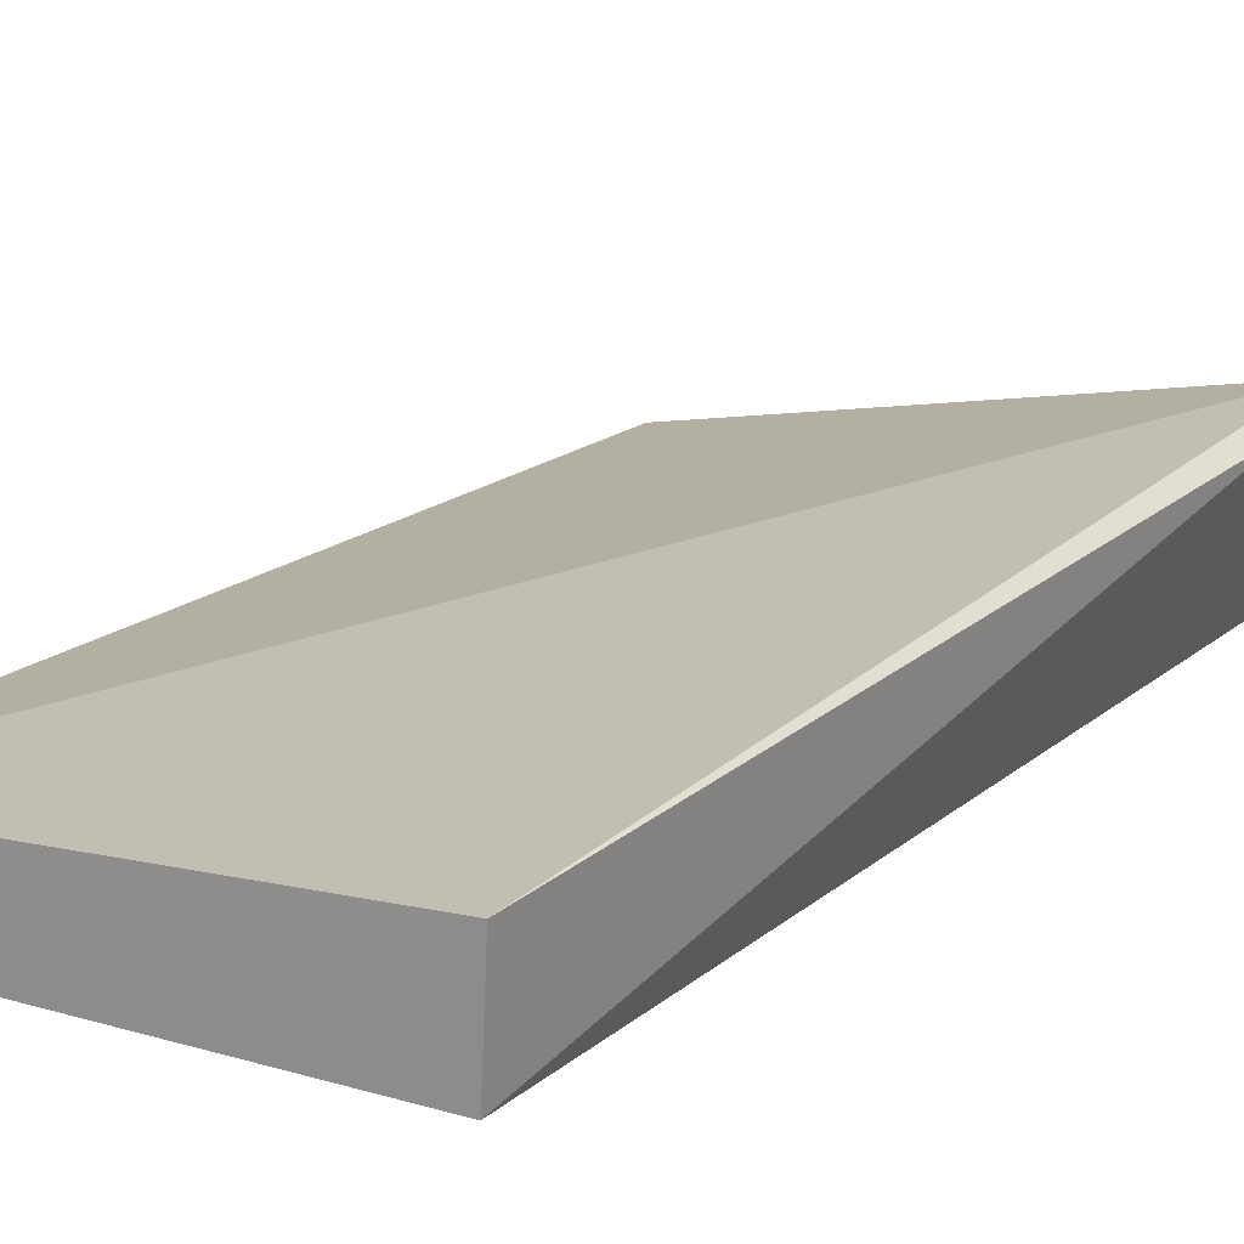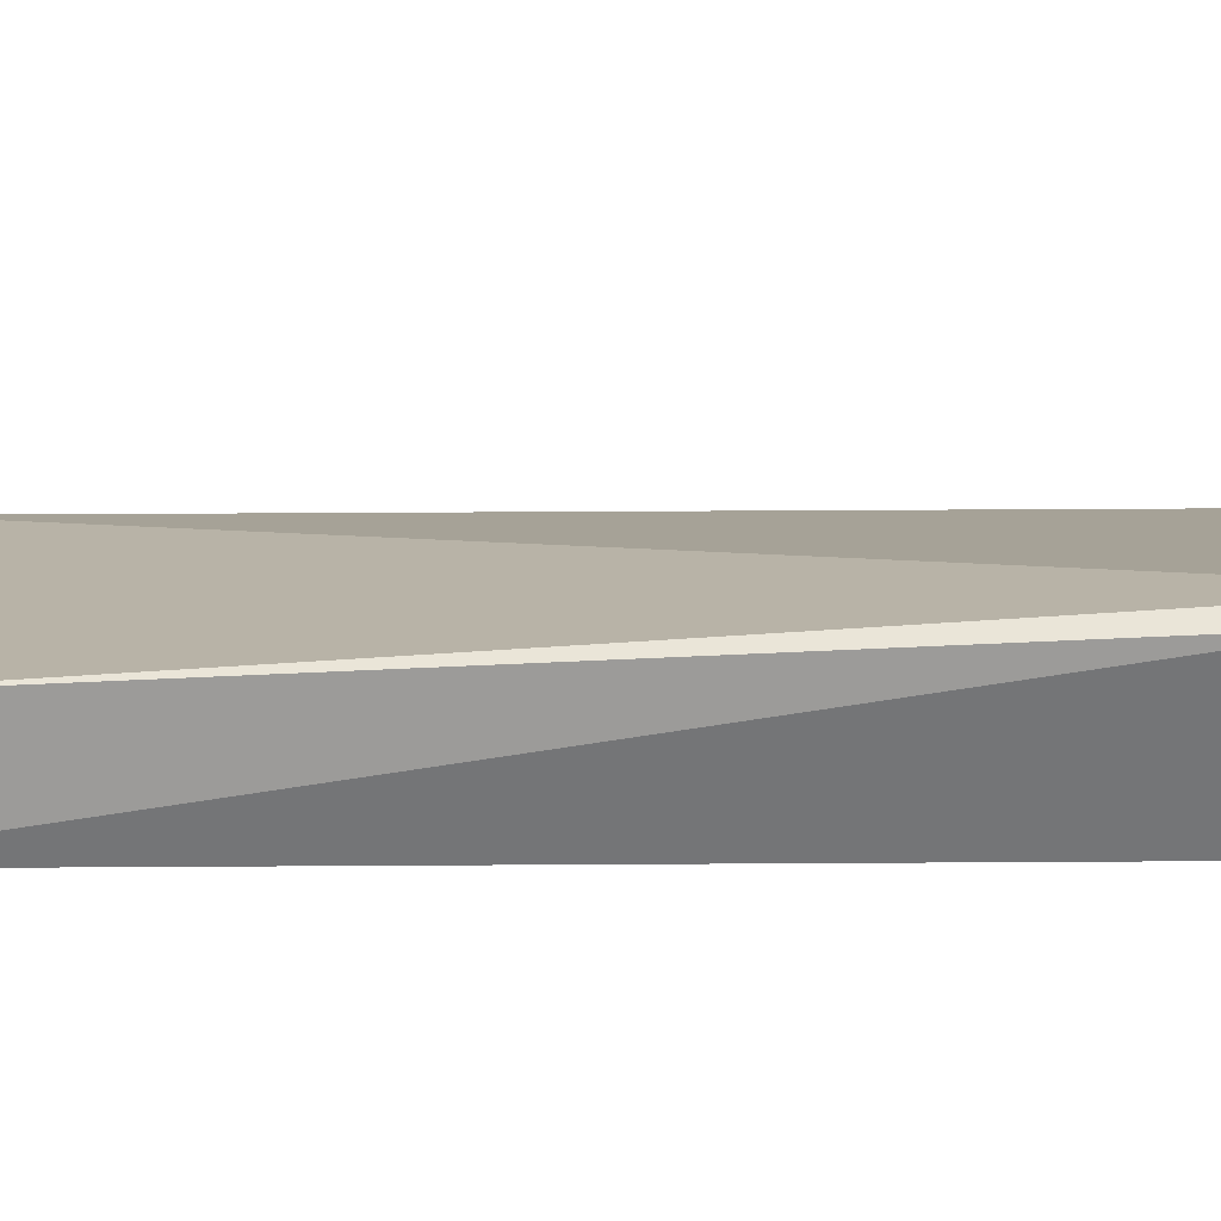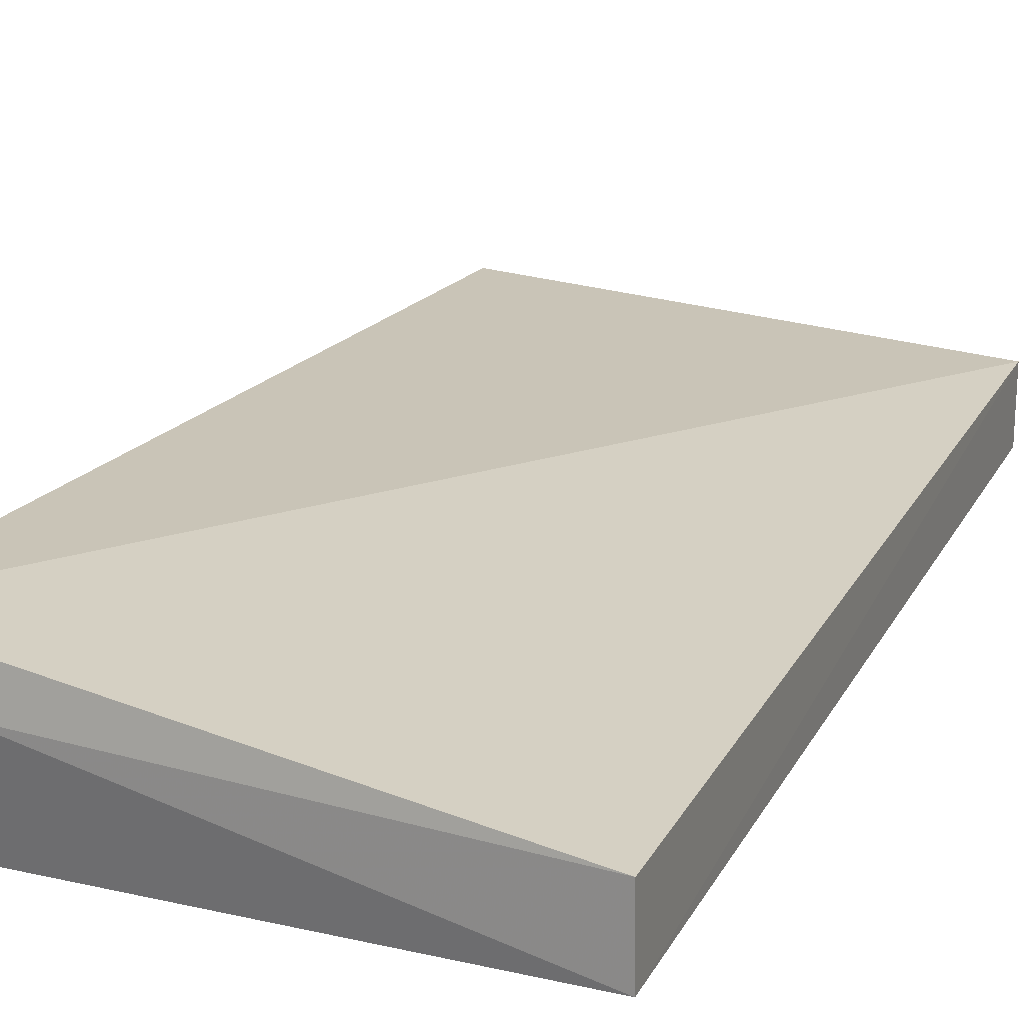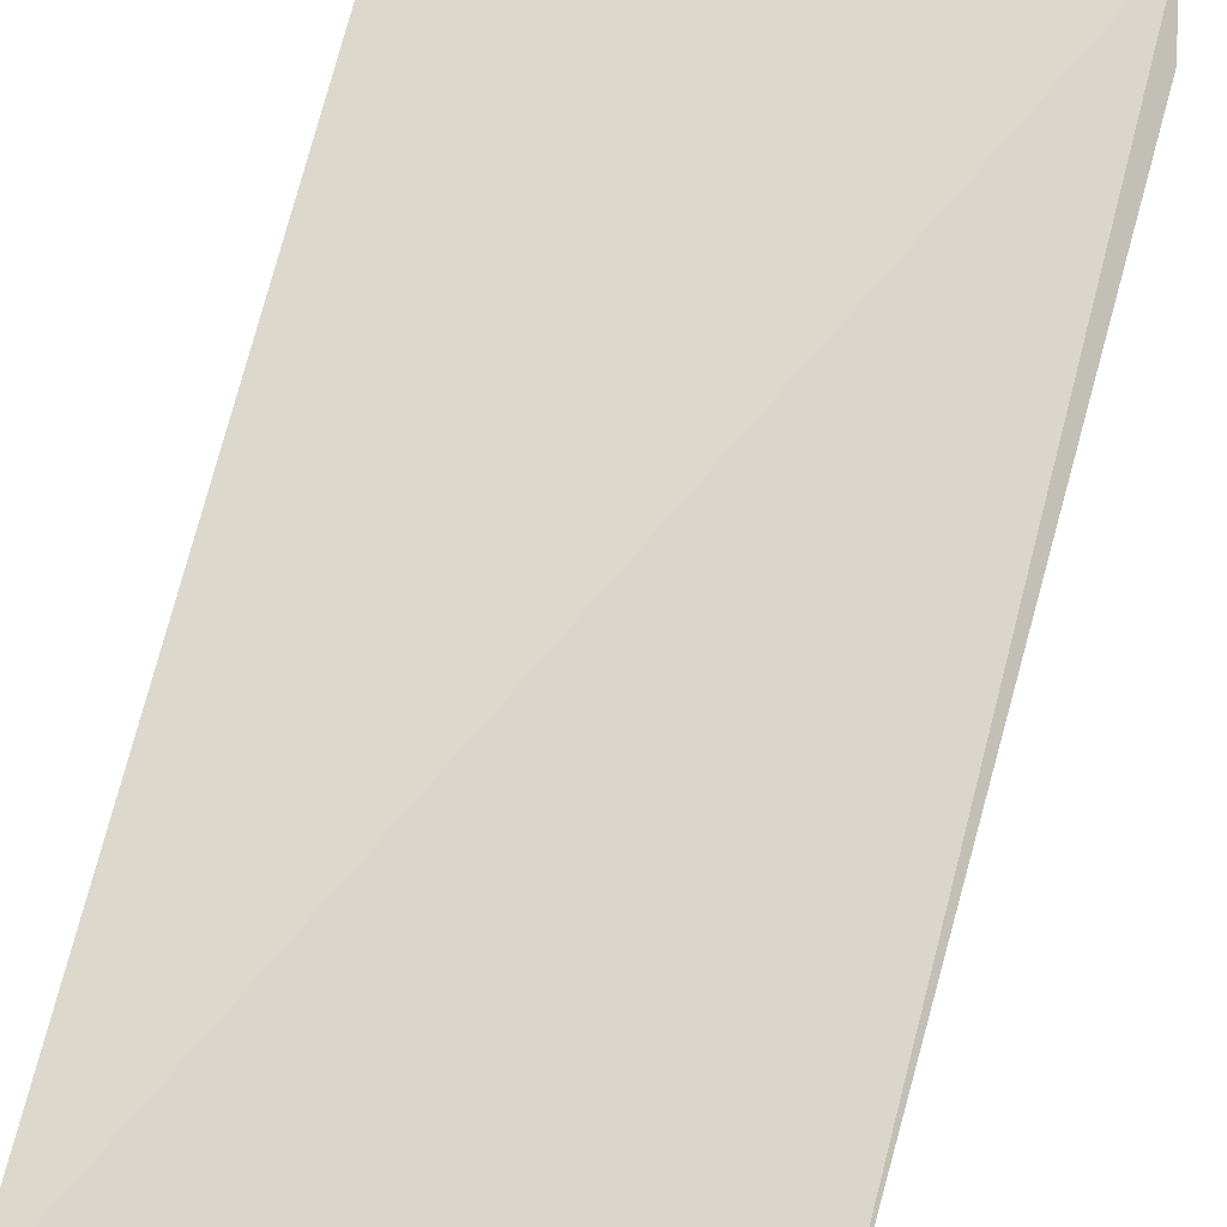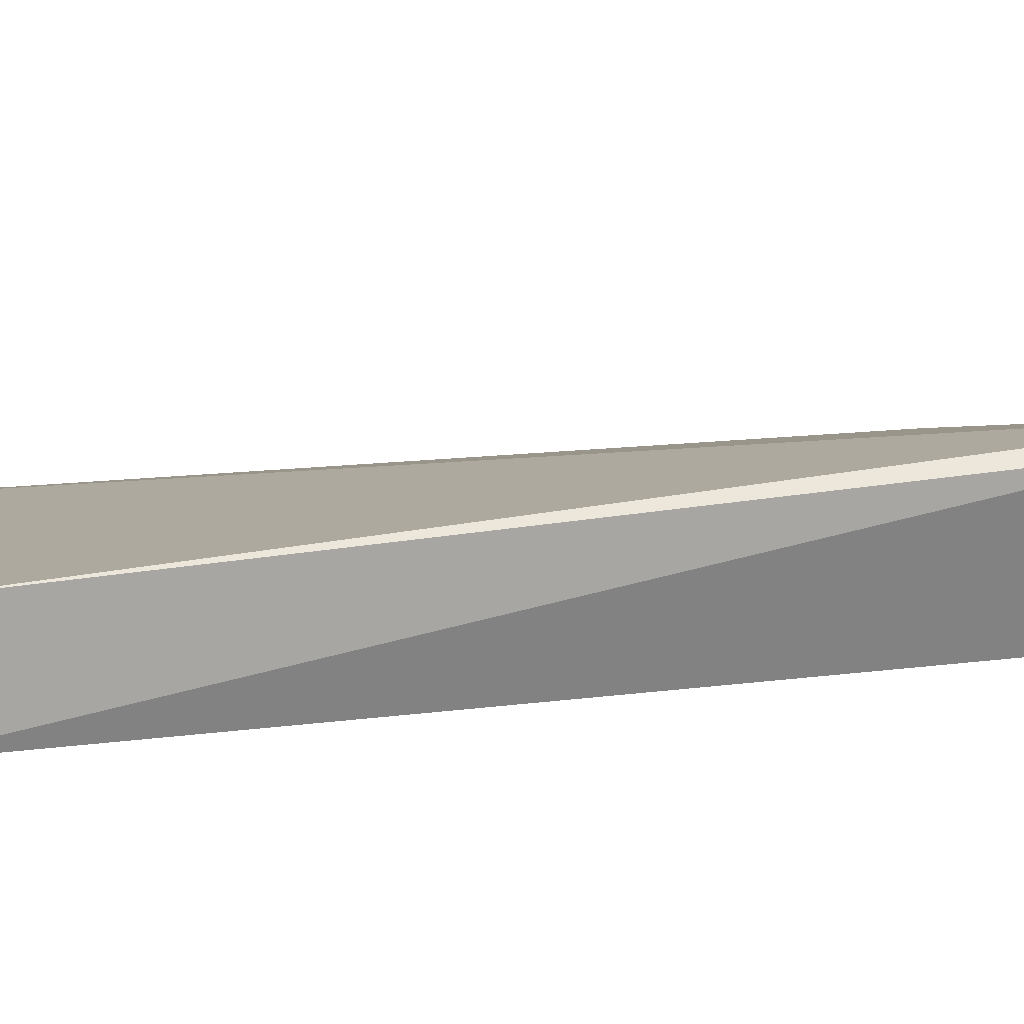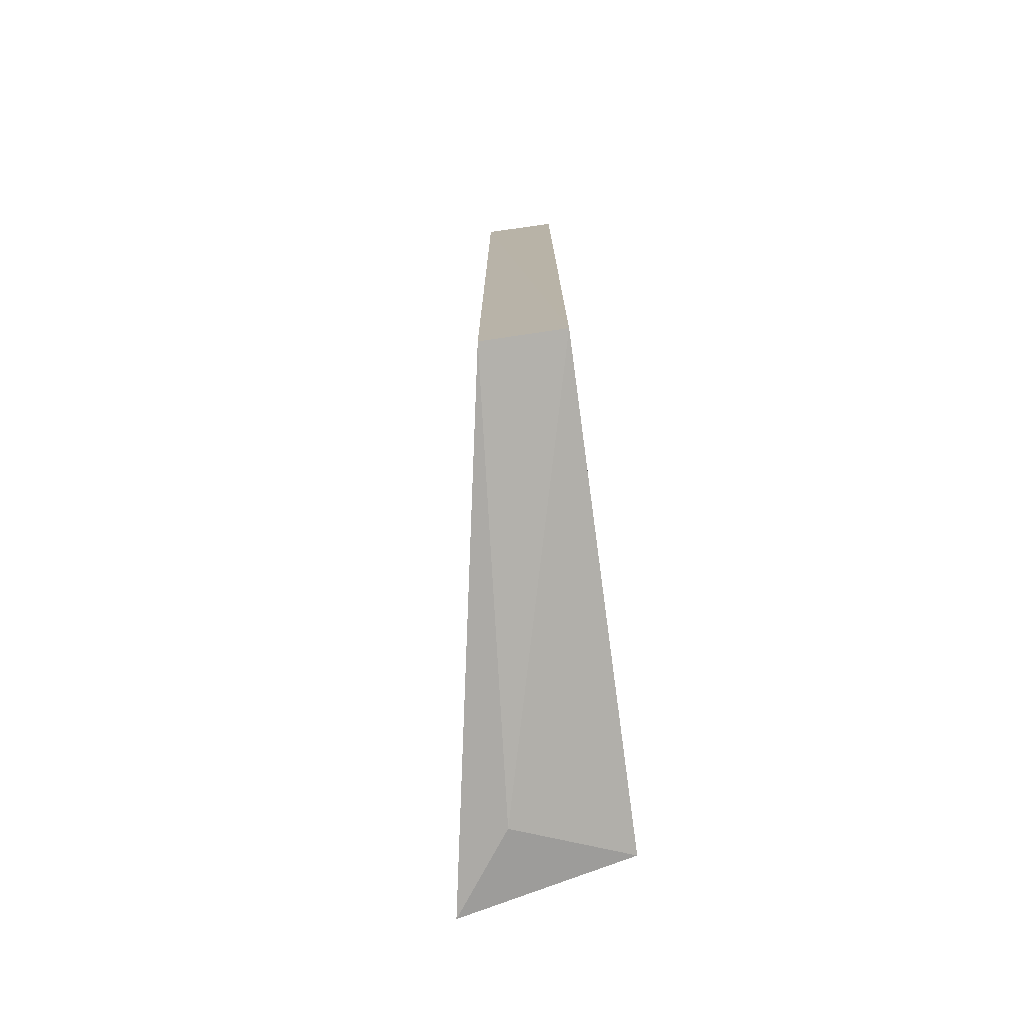
<metadata>
{"format":"obj","ext":"obj","renderer":"f3d","projection":"perspective","resolution":1024,"background":"white","views":[{"elev":16.6,"azim":-149.0,"up":"+Z"},{"elev":16.4,"azim":-90.9,"up":"+Z"},{"elev":21.9,"azim":21.7,"up":"+Z"},{"elev":69.6,"azim":-166.7,"up":"+Z"},{"elev":11.1,"azim":-110.0,"up":"+Z"},{"elev":-76.5,"azim":97.7,"up":"+Y"}]}
</metadata>
<code>
v -0.1547 -0.2651 -0.03545
v -0.1545 -0.2652 -0.05015
v -0.1545 -0.08321 -0.03568
v -0.2466 -0.083 -0.03078
v -0.2516 -0.2679 -0.01834
v -0.2454 -0.08333 -0.05015
v -0.2362 -0.2688 -0.0293
v -0.1545 -0.08333 -0.05015
v -0.2542 -0.2534 -0.02169
v -0.2454 -0.2652 -0.05015
f 1 2 3
f 5 1 3
f 5 3 4
f 7 2 1
f 7 1 5
f 8 3 2
f 8 2 6
f 8 6 4
f 8 4 3
f 9 5 4
f 9 4 6
f 10 6 2
f 10 2 7
f 10 9 6
f 10 7 5
f 10 5 9

</code>
